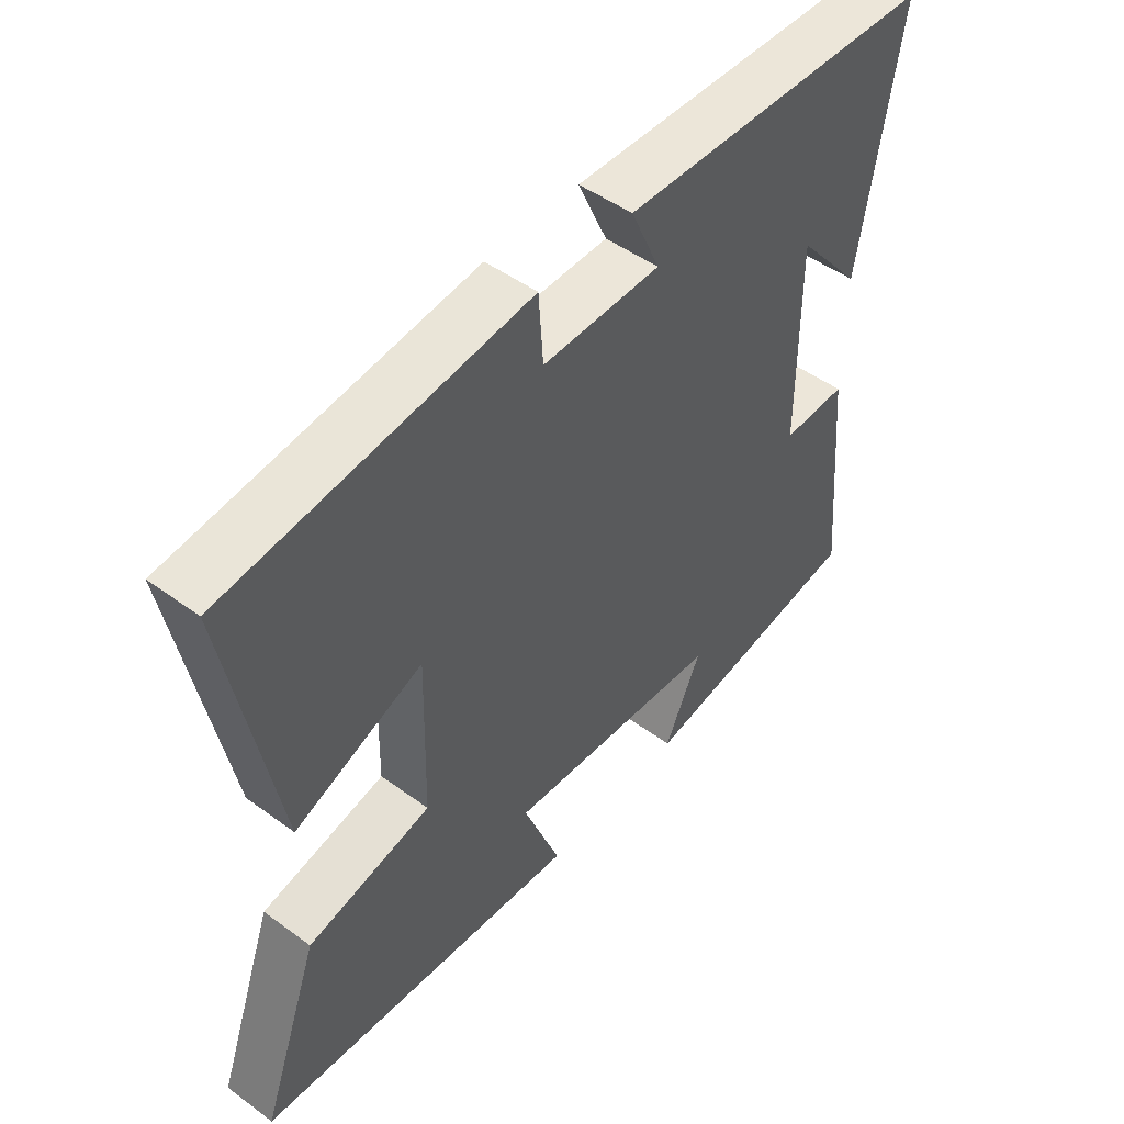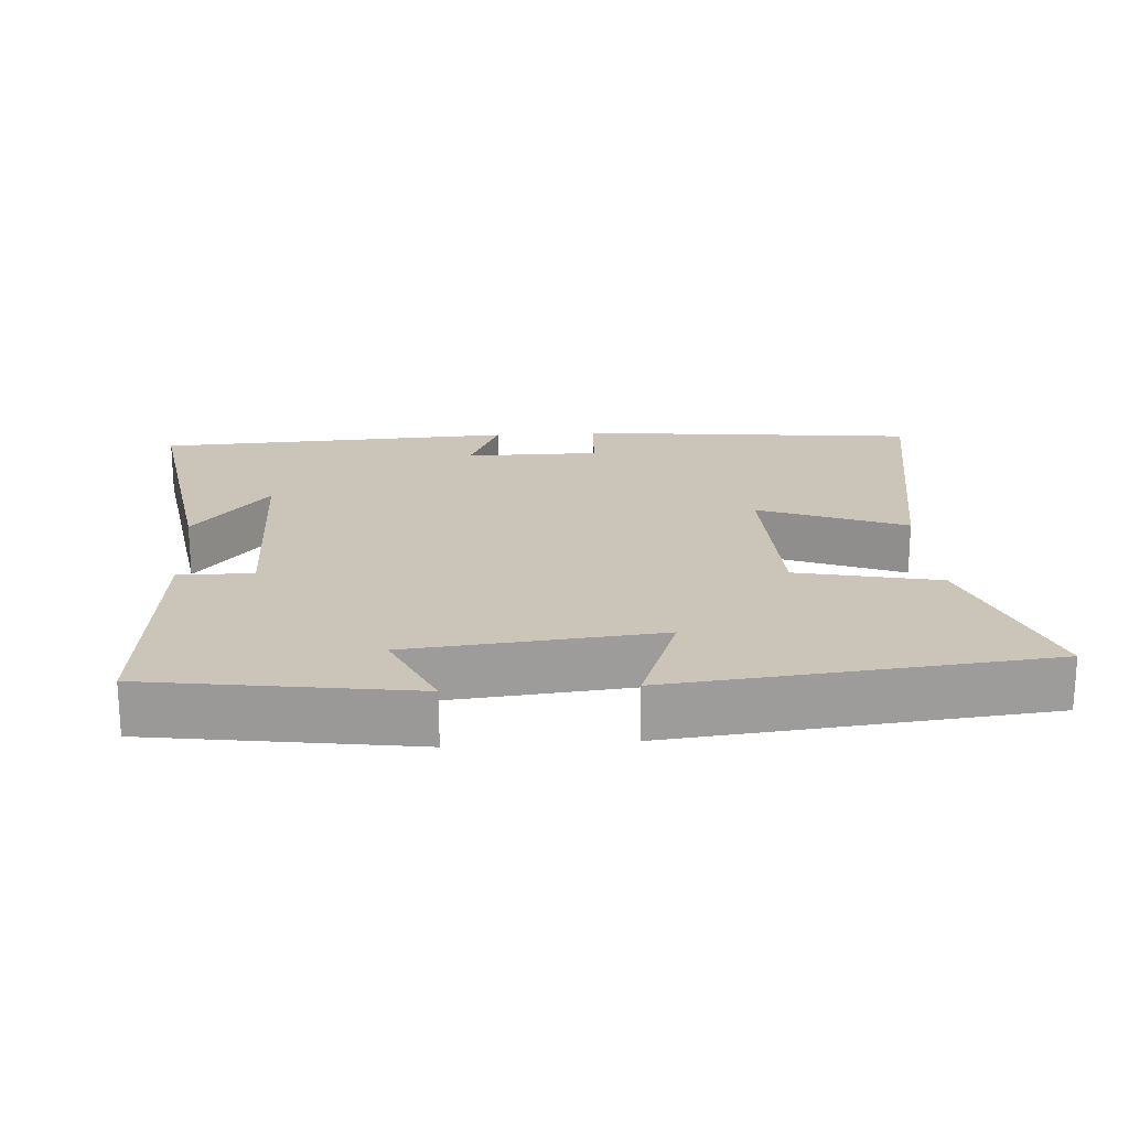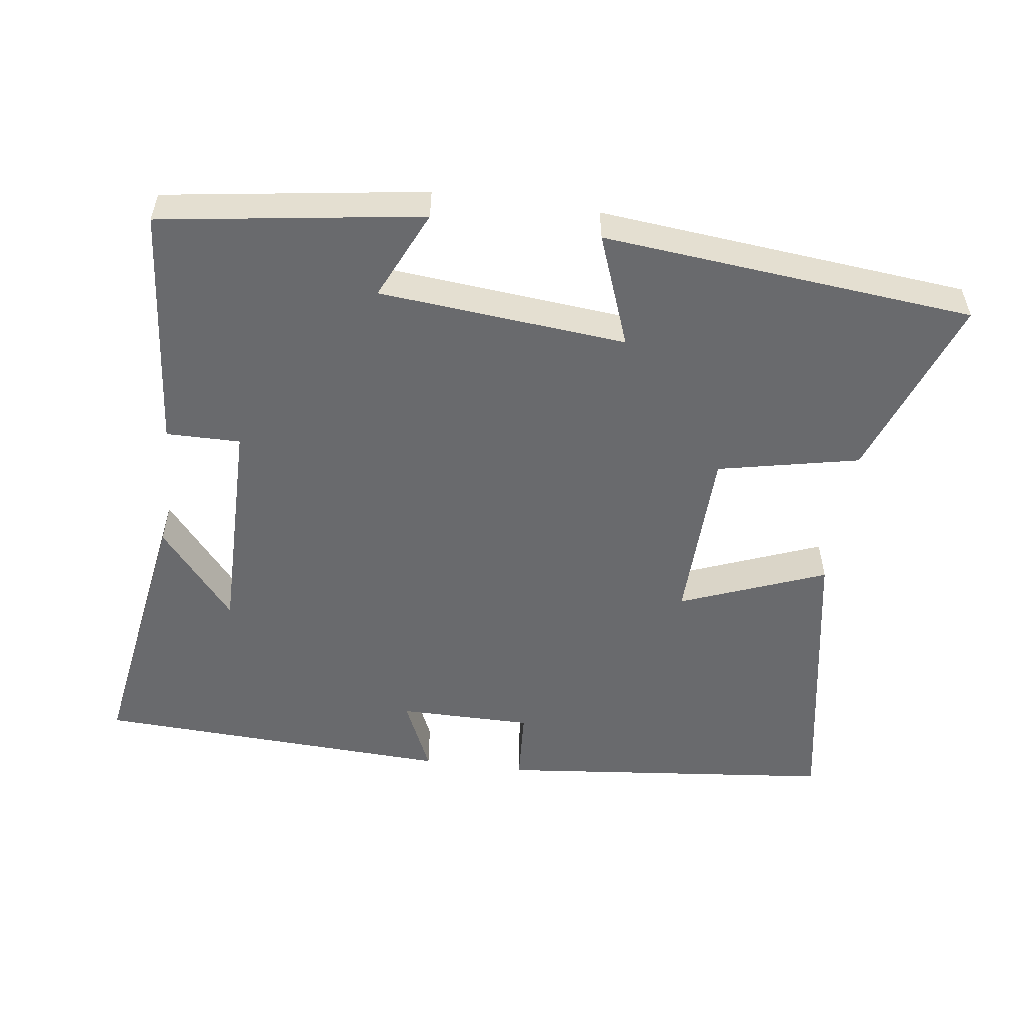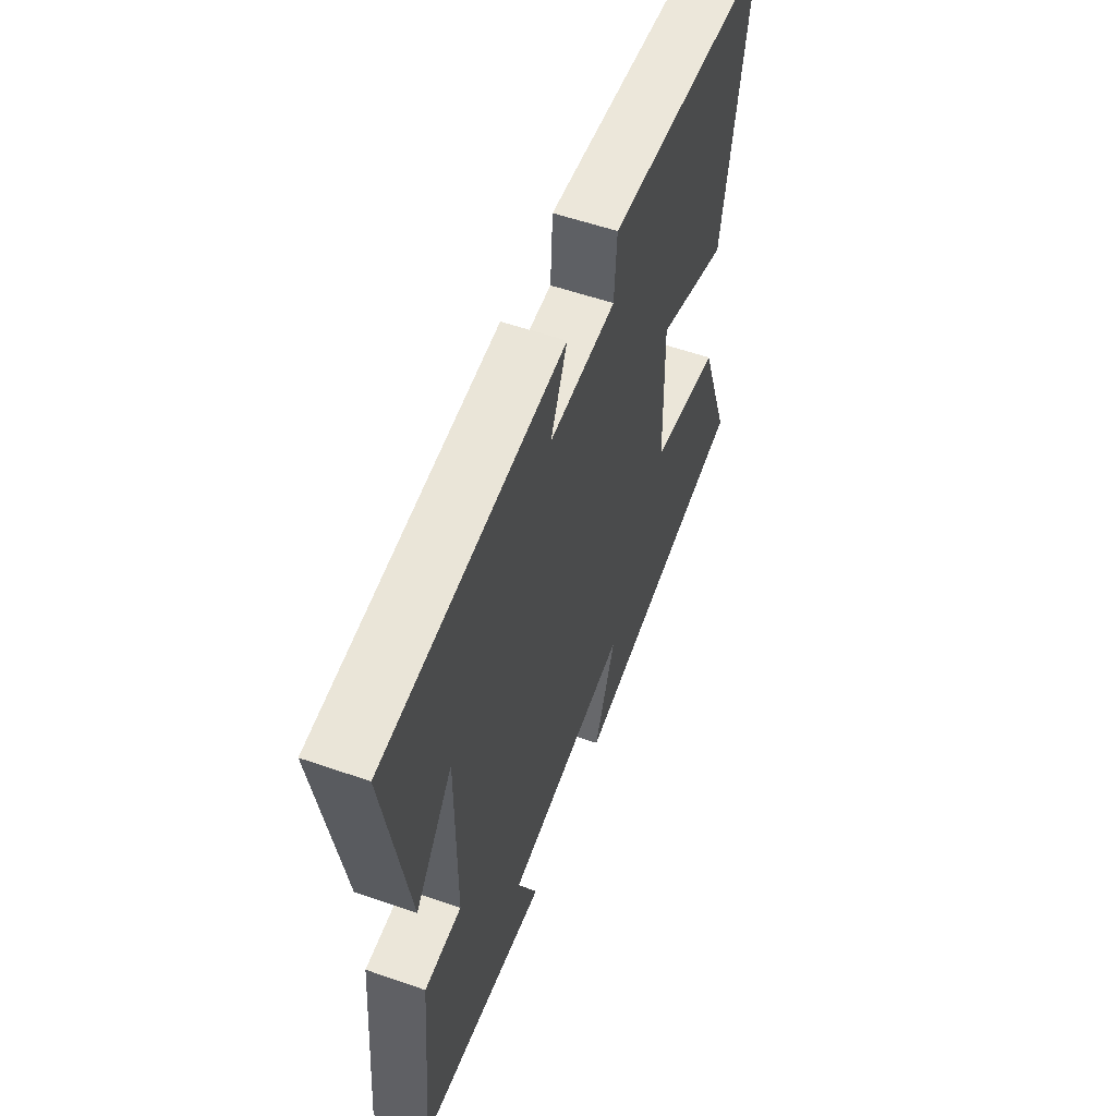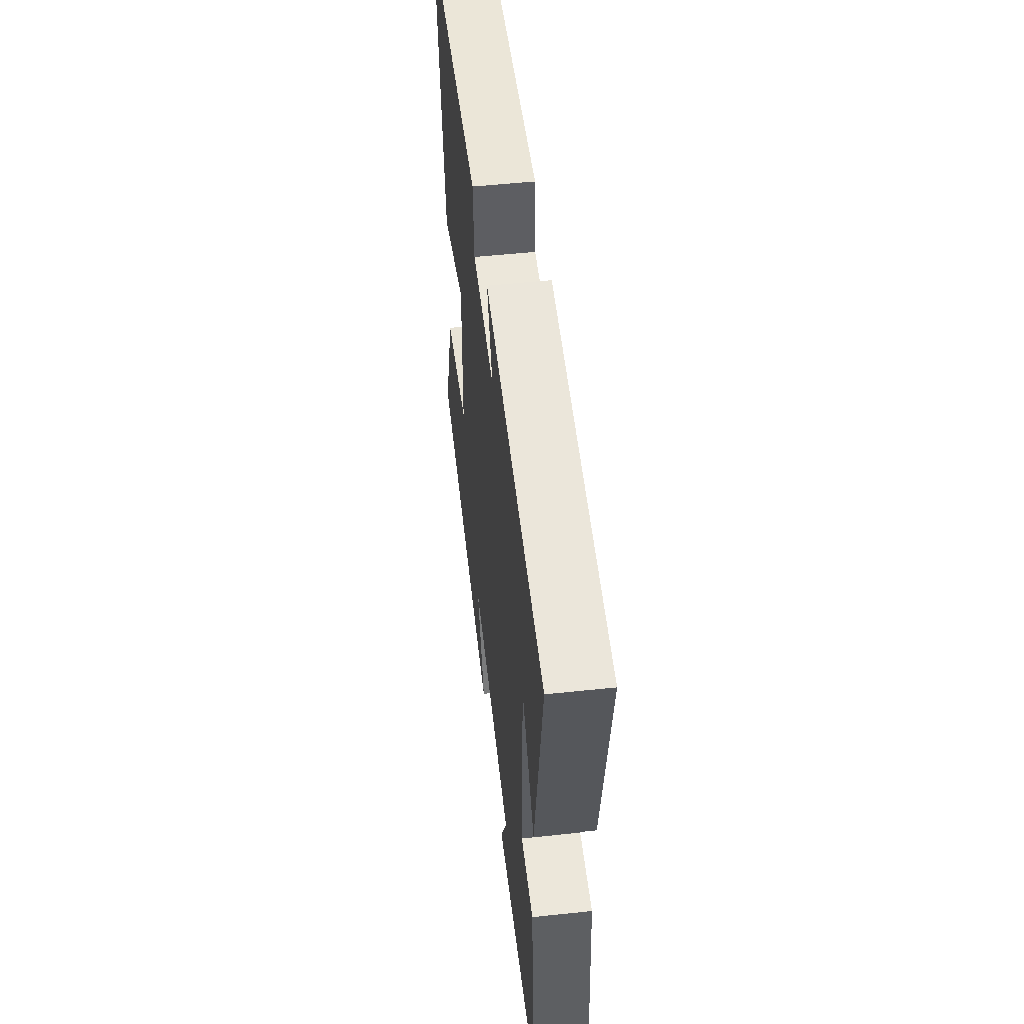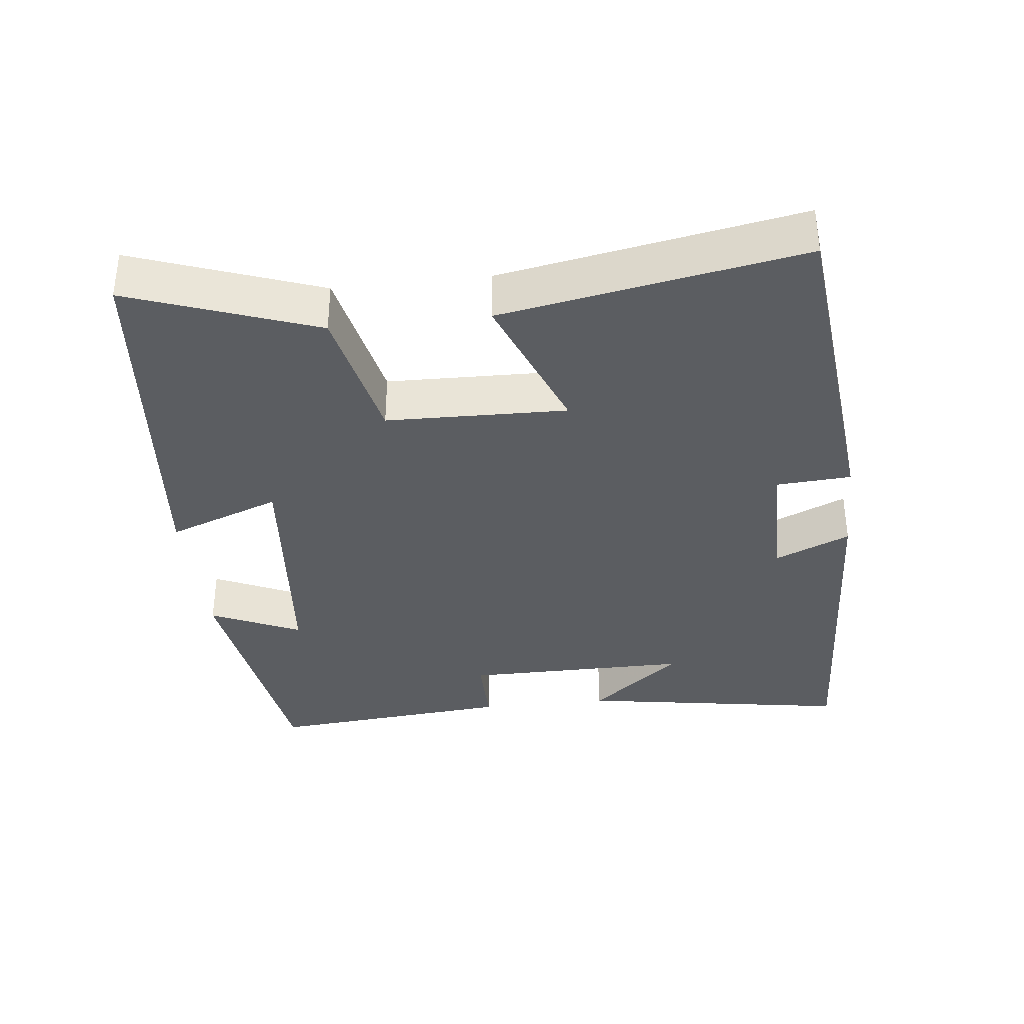
<metadata>
{"format":"obj","ext":"obj","renderer":"f3d","projection":"perspective","resolution":1024,"background":"white","views":[{"elev":48.9,"azim":-50.9,"up":"+Z"},{"elev":20.3,"azim":176.0,"up":"+Y"},{"elev":-53.0,"azim":172.2,"up":"+Y"},{"elev":56.3,"azim":110.0,"up":"+Z"},{"elev":52.9,"azim":83.5,"up":"+Z"},{"elev":-35.7,"azim":-83.6,"up":"+Y"}]}
</metadata>
<code>
v -0.576 0.07 0.449
v -0.096 0.07 0.5
v -0.089 0.07 0.394
v 0.101 0.07 0.394
v 0.054 0.07 0.5
v 0.562 0.07 0.477
v 0.5 0.07 0.092
v 0.393 0.07 0.221
v 0.395 0.07 -0.099
v 0.5 0.07 -0.098
v 0.532 0.07 -0.445
v 0.163 0.07 -0.5
v 0.221 0.07 -0.373
v -0.129 0.07 -0.341
v -0.069 0.07 -0.5
v -0.594 0.07 -0.449
v -0.5 0.07 -0.188
v -0.3 0.07 -0.145
v -0.294 0.07 0.109
v -0.5 0.07 0.028
v -0.576 0 0.449
v -0.096 0 0.5
v -0.089 0 0.394
v 0.101 0 0.394
v 0.054 0 0.5
v 0.562 0 0.477
v 0.5 0 0.092
v 0.393 0 0.221
v 0.395 0 -0.099
v 0.5 0 -0.098
v 0.532 0 -0.445
v 0.163 0 -0.5
v 0.221 0 -0.373
v -0.129 0 -0.341
v -0.069 0 -0.5
v -0.594 0 -0.449
v -0.5 0 -0.188
v -0.3 0 -0.145
v -0.294 0 0.109
v -0.5 0 0.028
f 19 20 1 2
f 18 19 2 3
f 15 16 17 18
f 14 15 18
f 13 14 18 3
f 10 11 12 13
f 9 10 13
f 8 9 13 3
f 6 7 8
f 4 5 6 8
f 3 4 8
f 22 21 40 39
f 23 22 39 38
f 38 37 36 35
f 38 35 34
f 23 38 34 33
f 33 32 31 30
f 33 30 29
f 23 33 29 28
f 28 27 26
f 28 26 25 24
f 28 24 23
f 1 21 22 2
f 2 22 23 3
f 3 23 24 4
f 4 24 25 5
f 5 25 26 6
f 6 26 27 7
f 7 27 28 8
f 8 28 29 9
f 9 29 30 10
f 10 30 31 11
f 11 31 32 12
f 12 32 33 13
f 13 33 34 14
f 14 34 35 15
f 15 35 36 16
f 16 36 37 17
f 17 37 38 18
f 18 38 39 19
f 19 39 40 20
f 20 40 21 1

</code>
